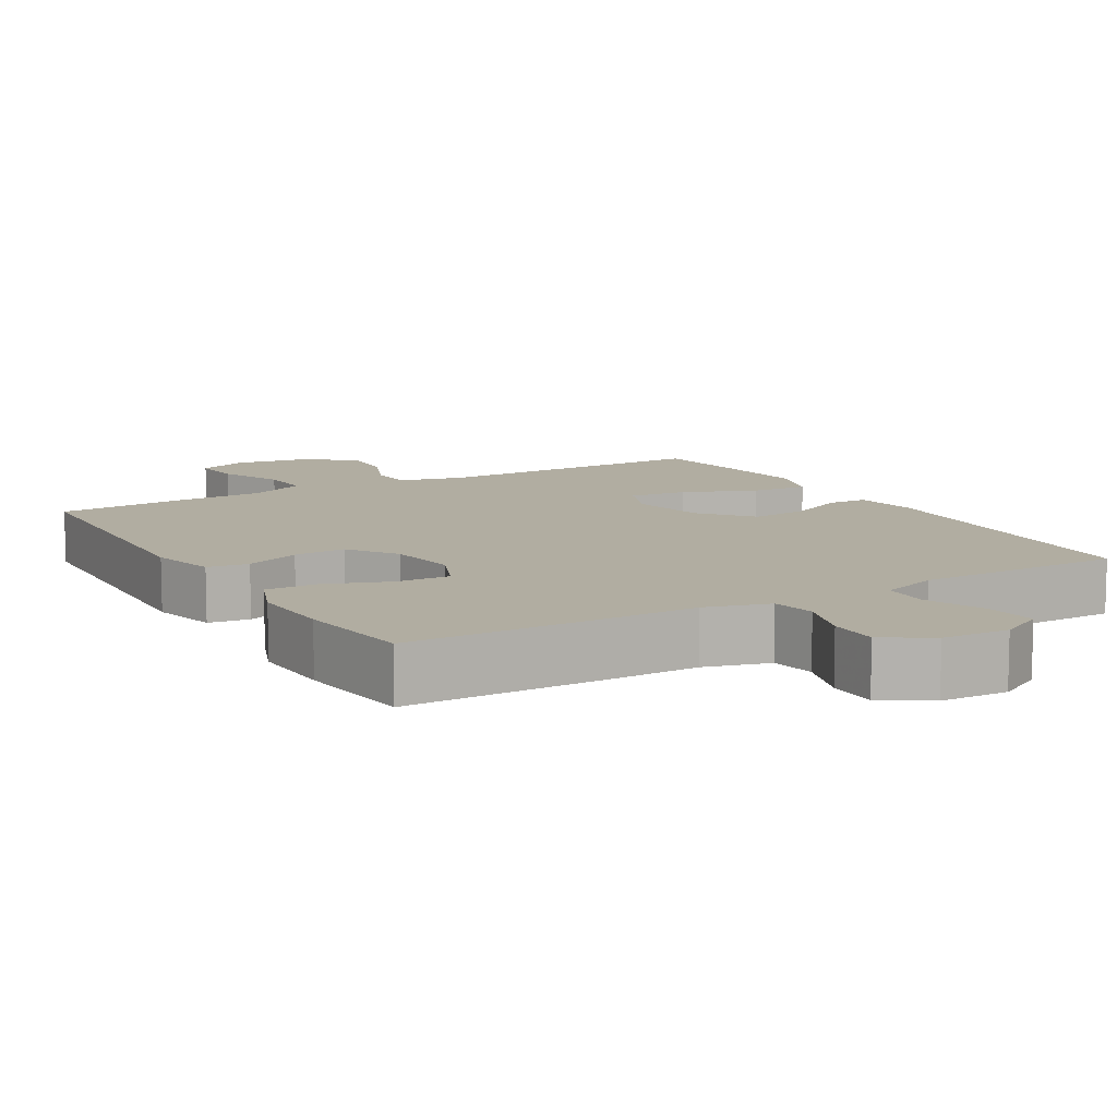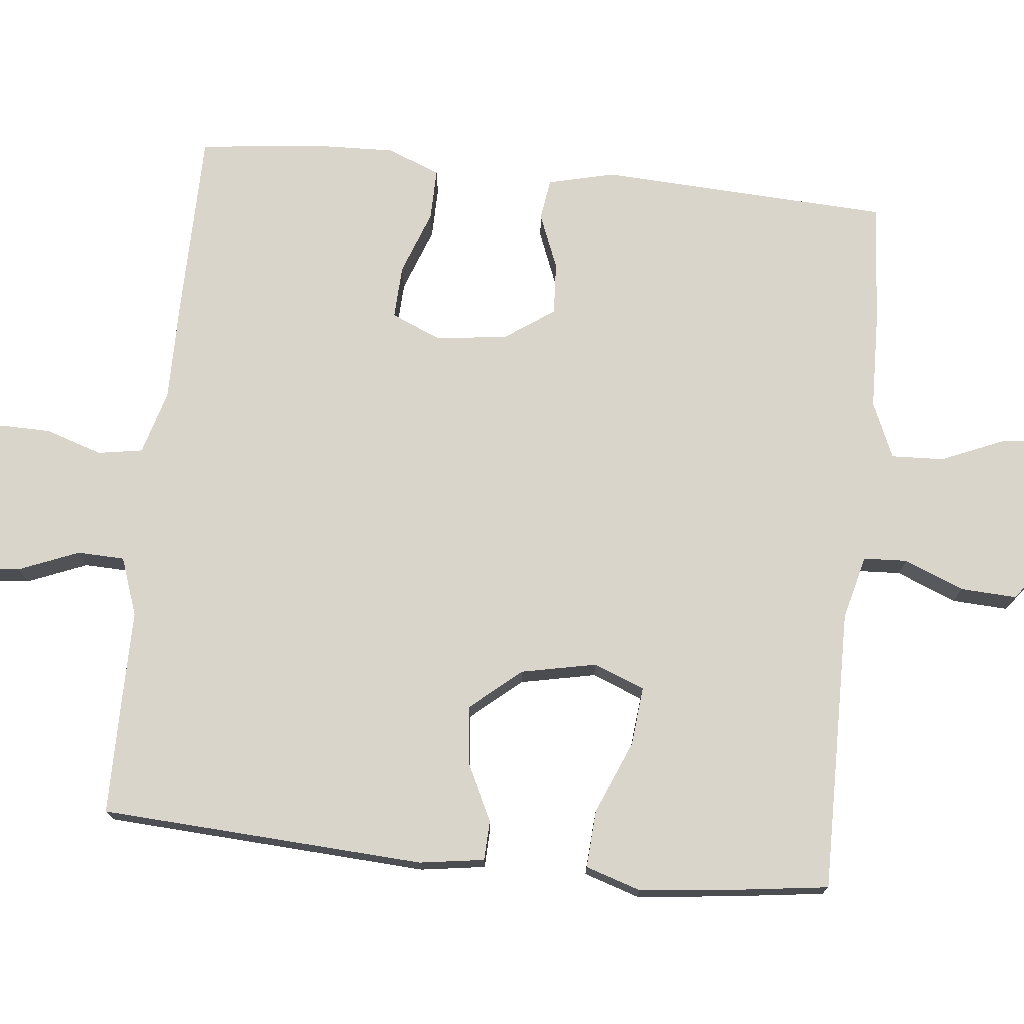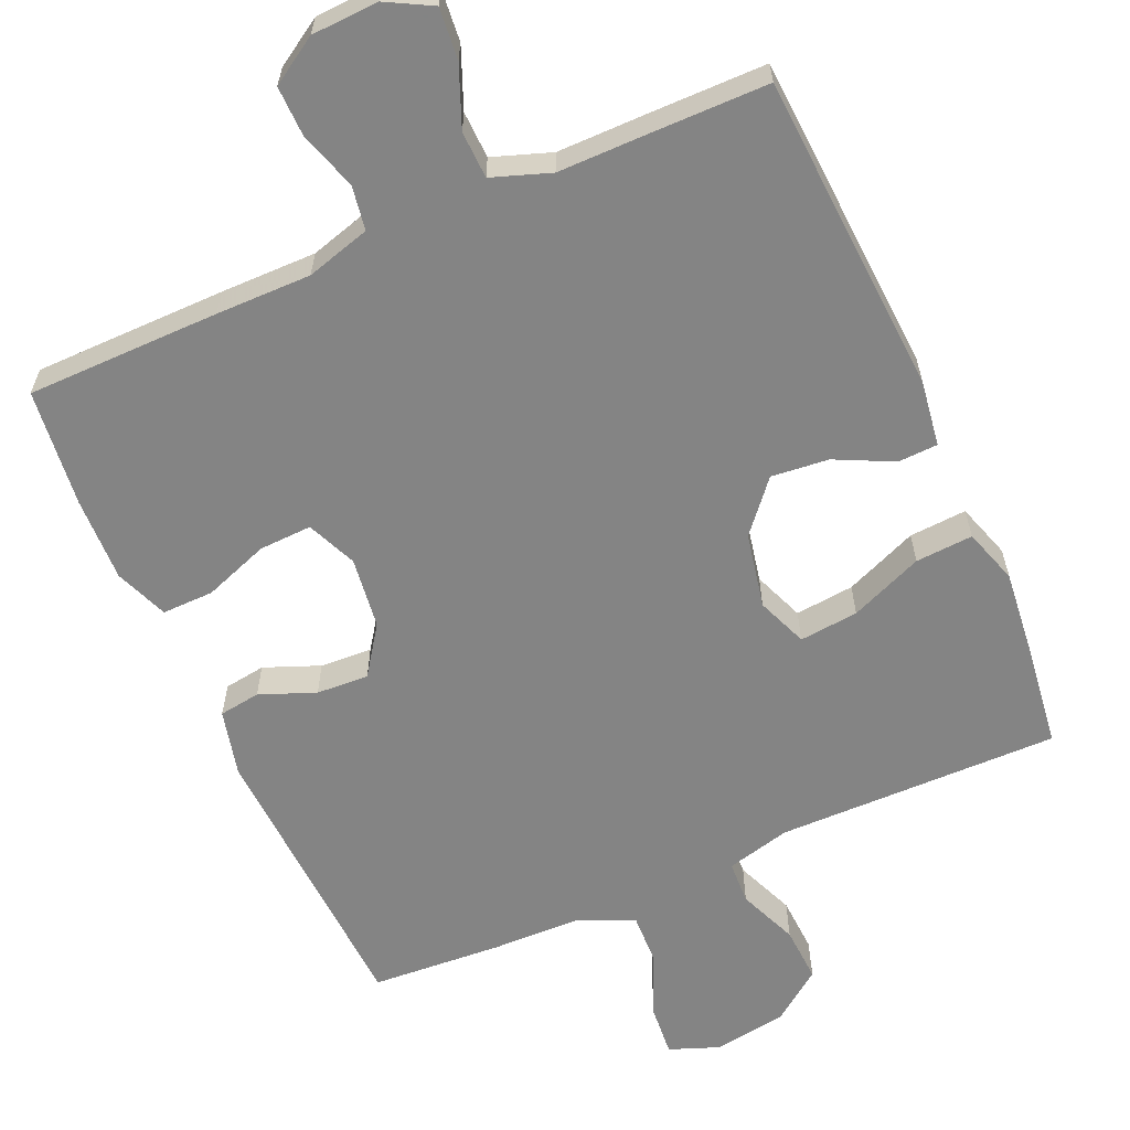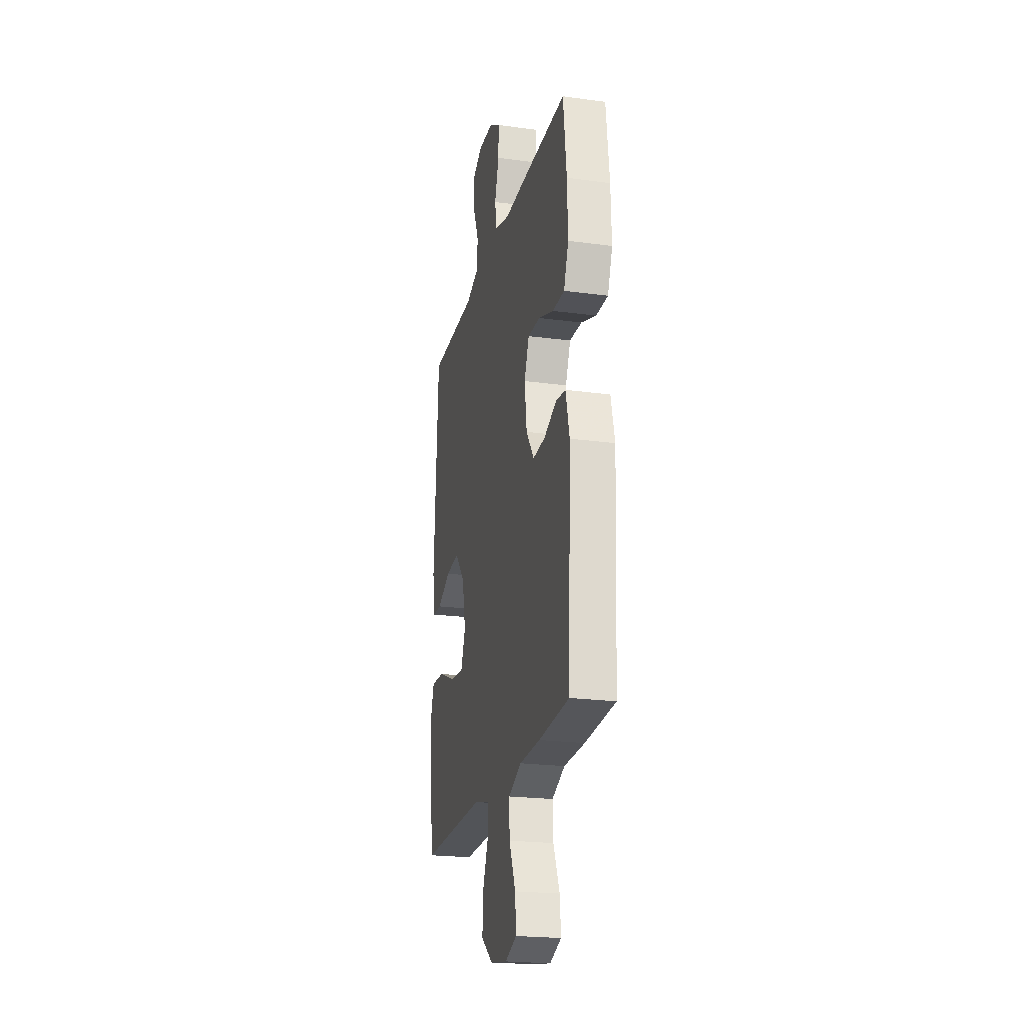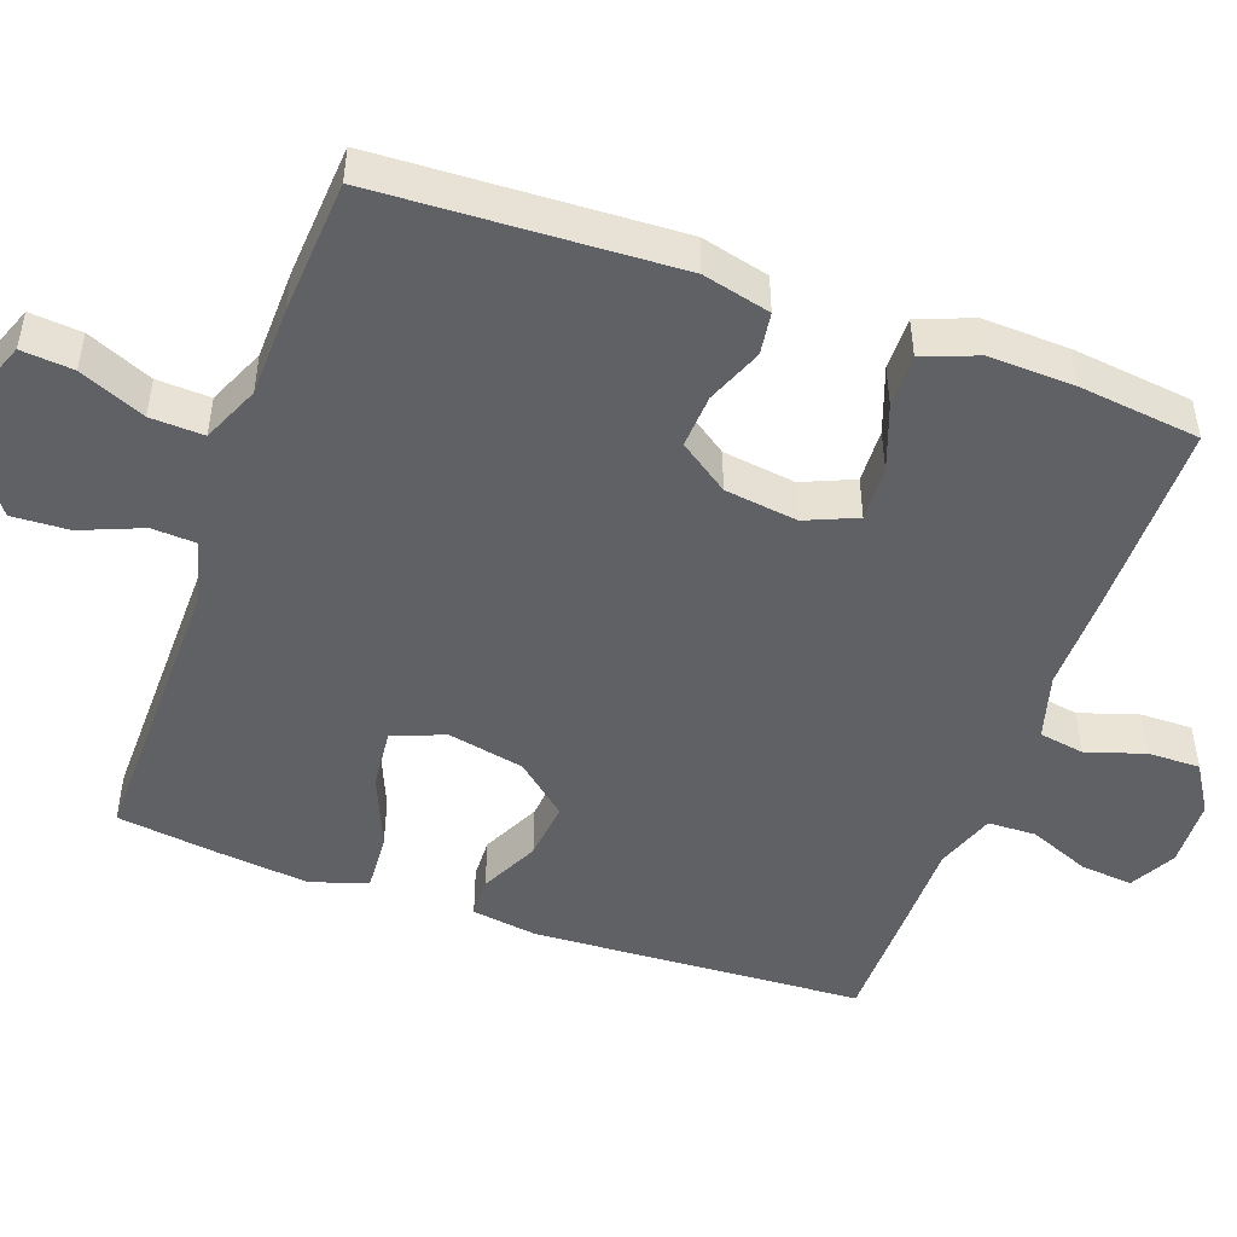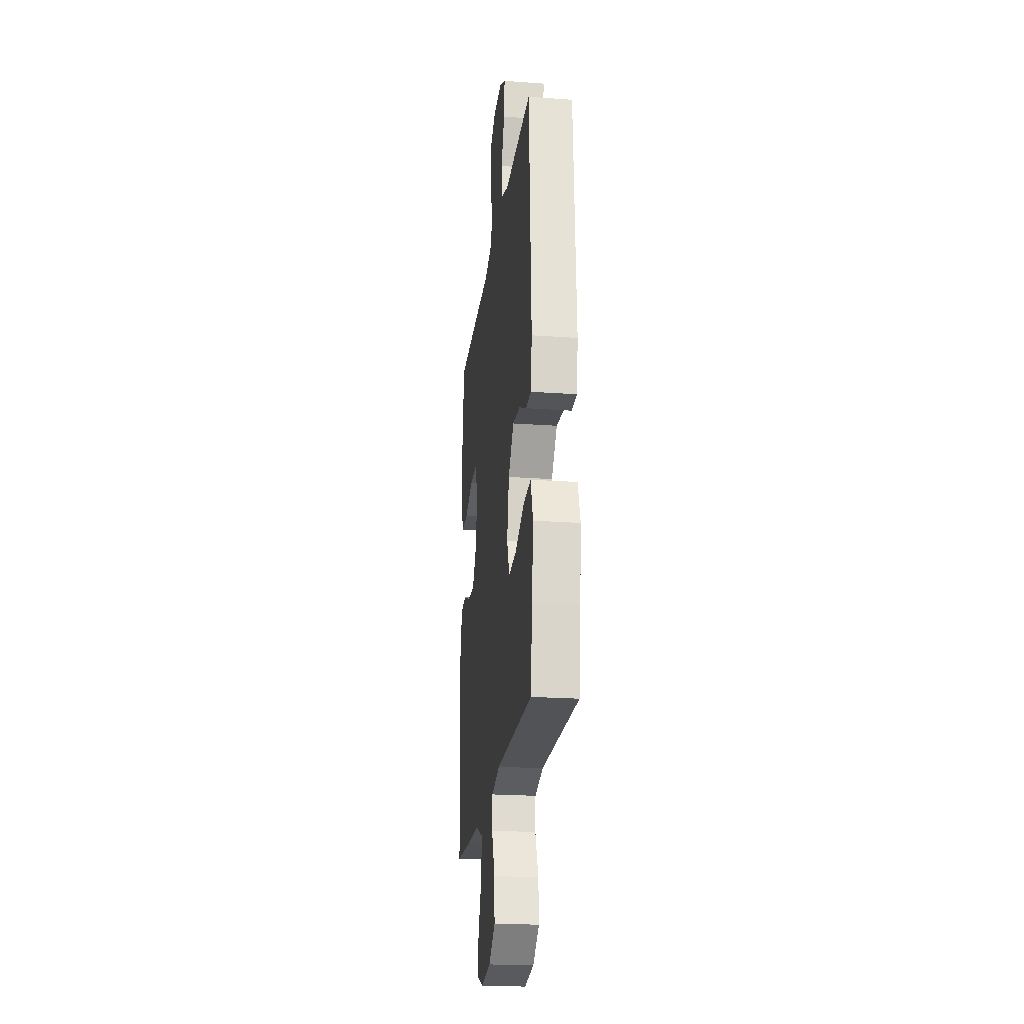
<metadata>
{"format":"obj","ext":"obj","renderer":"f3d","projection":"perspective","resolution":1024,"background":"white","views":[{"elev":10.4,"azim":-30.3,"up":"+Y"},{"elev":74.2,"azim":96.0,"up":"+Y"},{"elev":-61.3,"azim":23.9,"up":"+Y"},{"elev":-22.2,"azim":-103.2,"up":"+Z"},{"elev":-48.5,"azim":-109.8,"up":"+Y"},{"elev":-22.4,"azim":82.9,"up":"+Z"}]}
</metadata>
<code>
v -0.5 0.07 0.5
v -0.238 0.07 0.502
v -0.109 0.07 0.501
v -0.022 0.07 0.526
v -0.012 0.07 0.586
v -0.037 0.07 0.664
v -0.038 0.07 0.733
v 0.026 0.07 0.773
v 0.117 0.07 0.777
v 0.178 0.07 0.744
v 0.171 0.07 0.674
v 0.138 0.07 0.593
v 0.14 0.07 0.529
v 0.219 0.07 0.501
v 0.341 0.07 0.501
v 0.5 0.07 0.5
v 0.525 0.07 0.061
v 0.512 0.07 -0.027
v 0.458 0.07 -0.029
v 0.38 0.07 0.009
v 0.302 0.07 0.017
v 0.244 0.07 -0.051
v 0.223 0.07 -0.153
v 0.25 0.07 -0.222
v 0.33 0.07 -0.214
v 0.429 0.07 -0.173
v 0.507 0.07 -0.168
v 0.531 0.07 -0.243
v 0.518 0.07 -0.364
v 0.5 0.07 -0.5
v 0.117 0.07 -0.496
v 0.03 0.07 -0.518
v 0.027 0.07 -0.577
v 0.06 0.07 -0.658
v 0.064 0.07 -0.734
v -0.004 0.07 -0.785
v -0.104 0.07 -0.801
v -0.172 0.07 -0.775
v -0.166 0.07 -0.706
v -0.129 0.07 -0.619
v -0.126 0.07 -0.548
v -0.202 0.07 -0.515
v -0.323 0.07 -0.512
v -0.5 0.07 -0.5
v -0.519 0.07 -0.106
v -0.497 0.07 -0.016
v -0.441 0.07 -0.008
v -0.366 0.07 -0.038
v -0.295 0.07 -0.042
v -0.249 0.07 0.024
v -0.236 0.07 0.121
v -0.265 0.07 0.189
v -0.337 0.07 0.186
v -0.425 0.07 0.154
v -0.495 0.07 0.153
v -0.523 0.07 0.225
v -0.519 0.07 0.339
v -0.5 0 0.5
v -0.238 0 0.502
v -0.109 0 0.501
v -0.022 0 0.526
v -0.012 0 0.586
v -0.037 0 0.664
v -0.038 0 0.733
v 0.026 0 0.773
v 0.117 0 0.777
v 0.178 0 0.744
v 0.171 0 0.674
v 0.138 0 0.593
v 0.14 0 0.529
v 0.219 0 0.501
v 0.341 0 0.501
v 0.5 0 0.5
v 0.525 0 0.061
v 0.512 0 -0.027
v 0.458 0 -0.029
v 0.38 0 0.009
v 0.302 0 0.017
v 0.244 0 -0.051
v 0.223 0 -0.153
v 0.25 0 -0.222
v 0.33 0 -0.214
v 0.429 0 -0.173
v 0.507 0 -0.168
v 0.531 0 -0.243
v 0.518 0 -0.364
v 0.5 0 -0.5
v 0.117 0 -0.496
v 0.03 0 -0.518
v 0.027 0 -0.577
v 0.06 0 -0.658
v 0.064 0 -0.734
v -0.004 0 -0.785
v -0.104 0 -0.801
v -0.172 0 -0.775
v -0.166 0 -0.706
v -0.129 0 -0.619
v -0.126 0 -0.548
v -0.202 0 -0.515
v -0.323 0 -0.512
v -0.5 0 -0.5
v -0.519 0 -0.106
v -0.497 0 -0.016
v -0.441 0 -0.008
v -0.366 0 -0.038
v -0.295 0 -0.042
v -0.249 0 0.024
v -0.236 0 0.121
v -0.265 0 0.189
v -0.337 0 0.186
v -0.425 0 0.154
v -0.495 0 0.153
v -0.523 0 0.225
v -0.519 0 0.339
f 53 54 55 56
f 52 53 56 57
f 45 46 47 48
f 45 48 49
f 42 43 44 45
f 41 42 45 49
f 37 38 39 40
f 37 40 41
f 36 37 41
f 33 34 35 36
f 32 33 36 41
f 31 32 41 49
f 25 26 27 28
f 24 25 28 29
f 17 18 19 20
f 17 20 21
f 14 15 16 17
f 13 14 17 21
f 9 10 11 12
f 9 12 13
f 8 9 13
f 5 6 7 8
f 4 5 8 13
f 3 4 13 21
f 52 57 1 2
f 51 52 2 3
f 50 51 3 21
f 49 50 21 22
f 31 49 22 23
f 24 29 30 31
f 23 24 31
f 113 112 111 110
f 114 113 110 109
f 105 104 103 102
f 106 105 102
f 102 101 100 99
f 106 102 99 98
f 97 96 95 94
f 98 97 94
f 98 94 93
f 93 92 91 90
f 98 93 90 89
f 106 98 89 88
f 85 84 83 82
f 86 85 82 81
f 77 76 75 74
f 78 77 74
f 74 73 72 71
f 78 74 71 70
f 69 68 67 66
f 70 69 66
f 70 66 65
f 65 64 63 62
f 70 65 62 61
f 78 70 61 60
f 59 58 114 109
f 60 59 109 108
f 78 60 108 107
f 79 78 107 106
f 80 79 106 88
f 88 87 86 81
f 88 81 80
f 1 58 59 2
f 2 59 60 3
f 3 60 61 4
f 4 61 62 5
f 5 62 63 6
f 6 63 64 7
f 7 64 65 8
f 8 65 66 9
f 9 66 67 10
f 10 67 68 11
f 11 68 69 12
f 12 69 70 13
f 13 70 71 14
f 14 71 72 15
f 15 72 73 16
f 16 73 74 17
f 17 74 75 18
f 18 75 76 19
f 19 76 77 20
f 20 77 78 21
f 21 78 79 22
f 22 79 80 23
f 23 80 81 24
f 24 81 82 25
f 25 82 83 26
f 26 83 84 27
f 27 84 85 28
f 28 85 86 29
f 29 86 87 30
f 30 87 88 31
f 31 88 89 32
f 32 89 90 33
f 33 90 91 34
f 34 91 92 35
f 35 92 93 36
f 36 93 94 37
f 37 94 95 38
f 38 95 96 39
f 39 96 97 40
f 40 97 98 41
f 41 98 99 42
f 42 99 100 43
f 43 100 101 44
f 44 101 102 45
f 45 102 103 46
f 46 103 104 47
f 47 104 105 48
f 48 105 106 49
f 49 106 107 50
f 50 107 108 51
f 51 108 109 52
f 52 109 110 53
f 53 110 111 54
f 54 111 112 55
f 55 112 113 56
f 56 113 114 57
f 57 114 58 1

</code>
